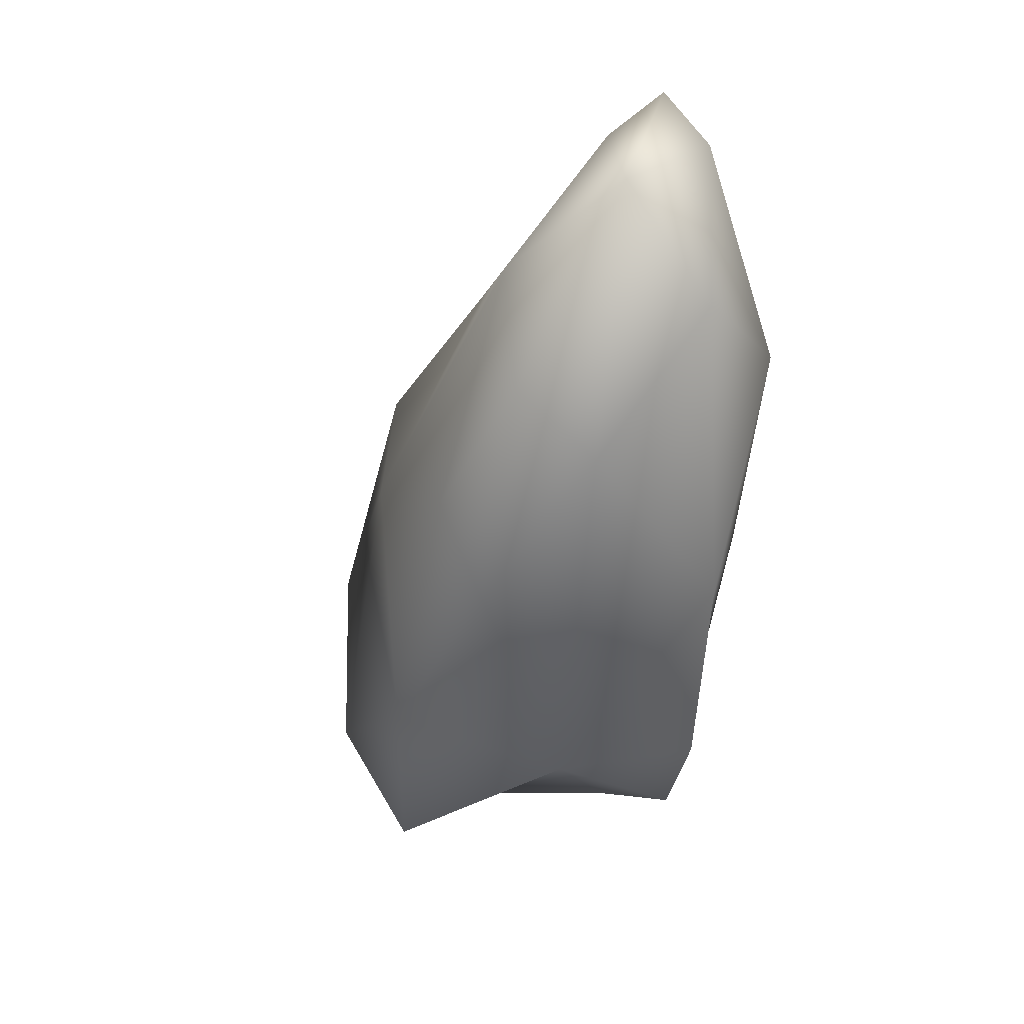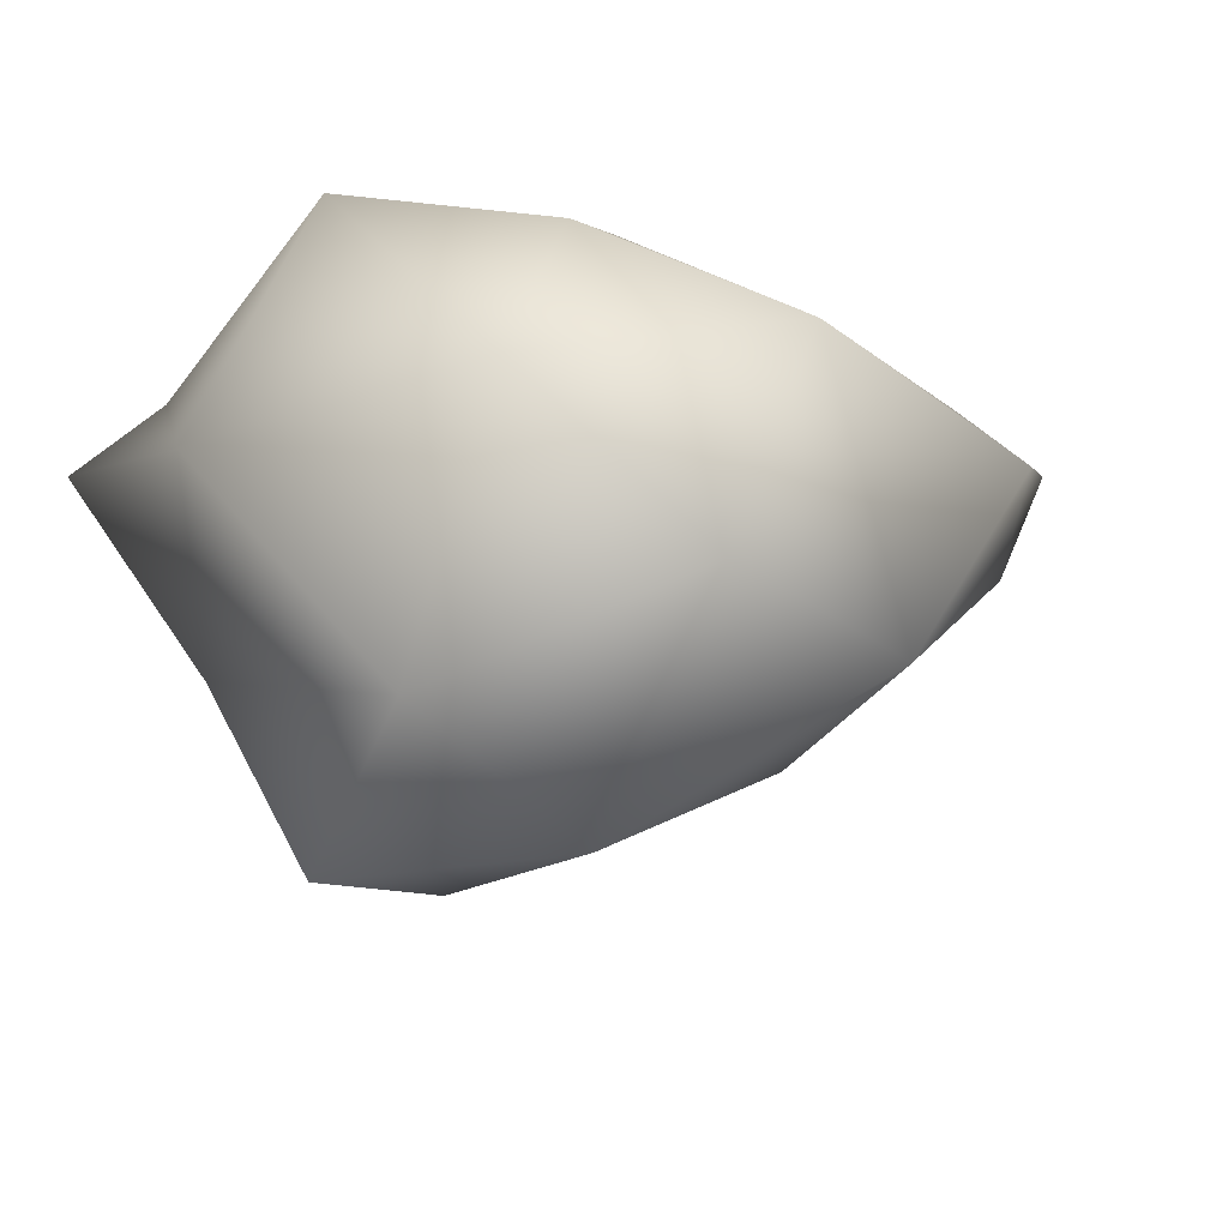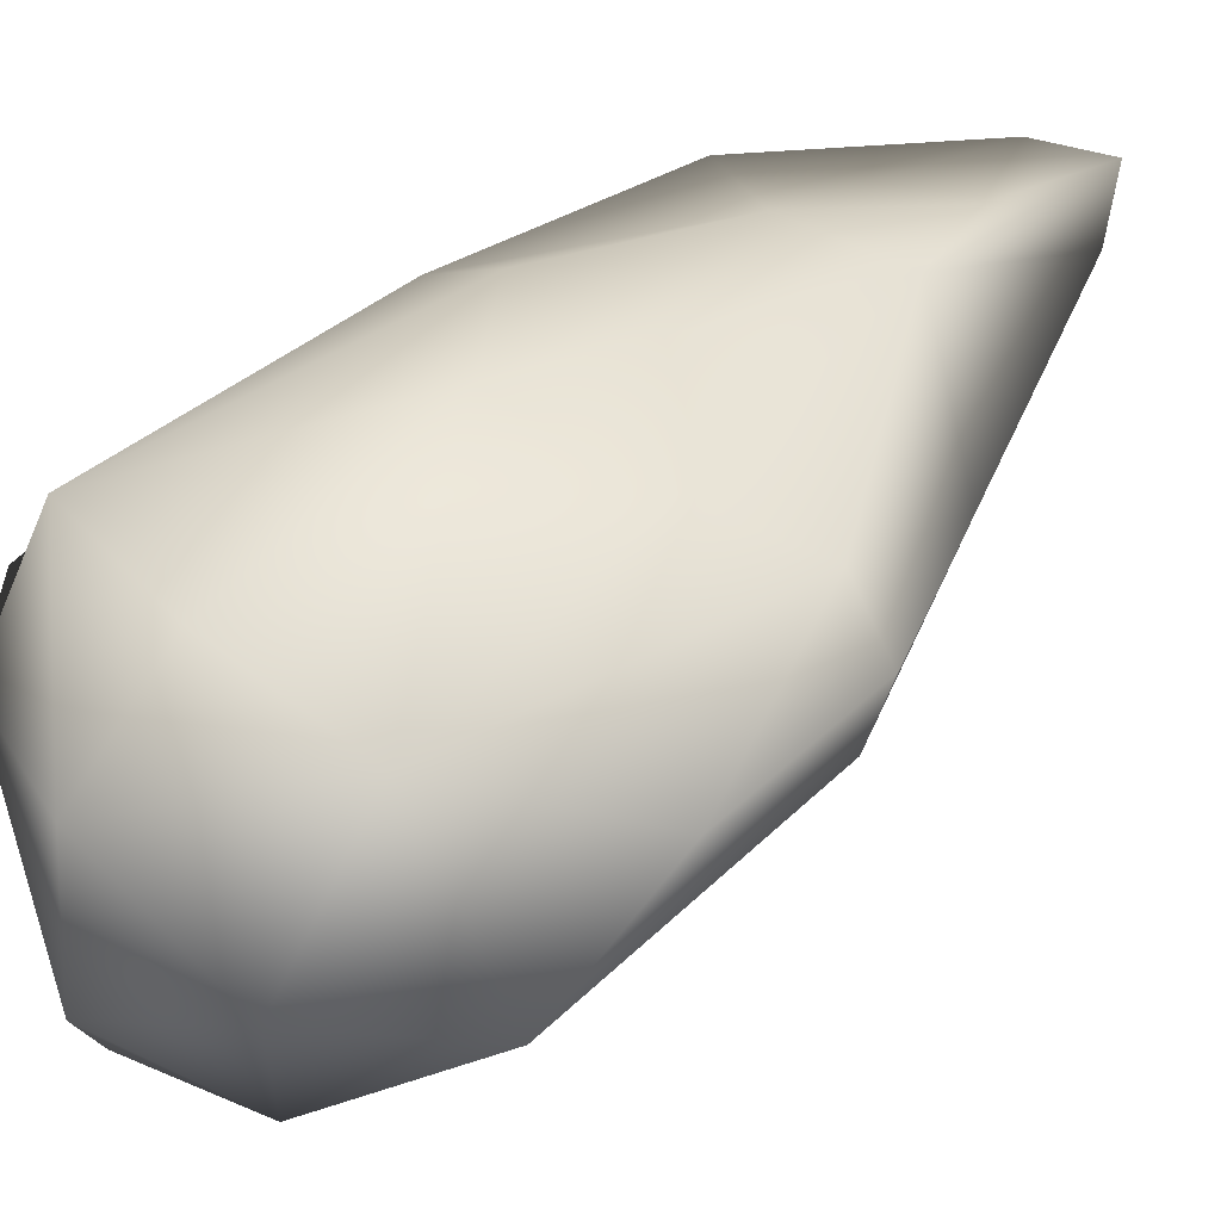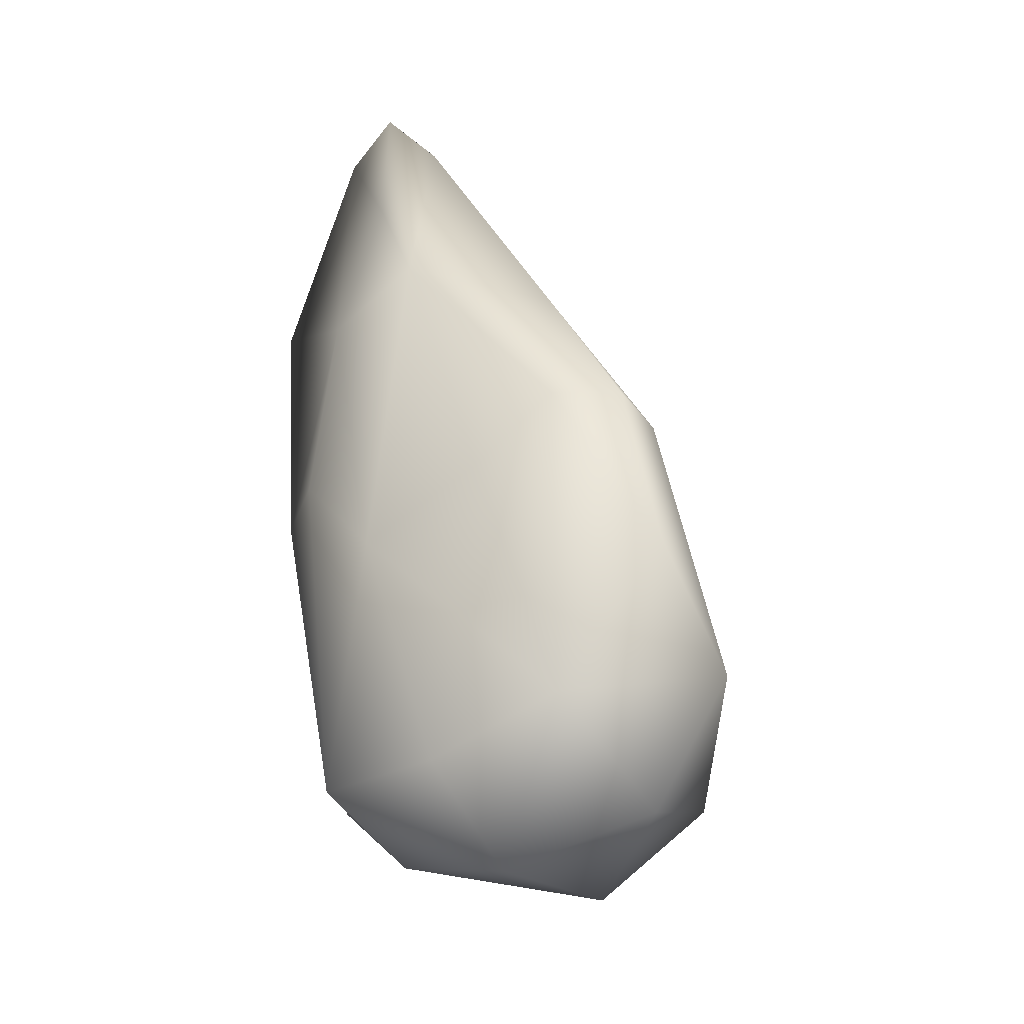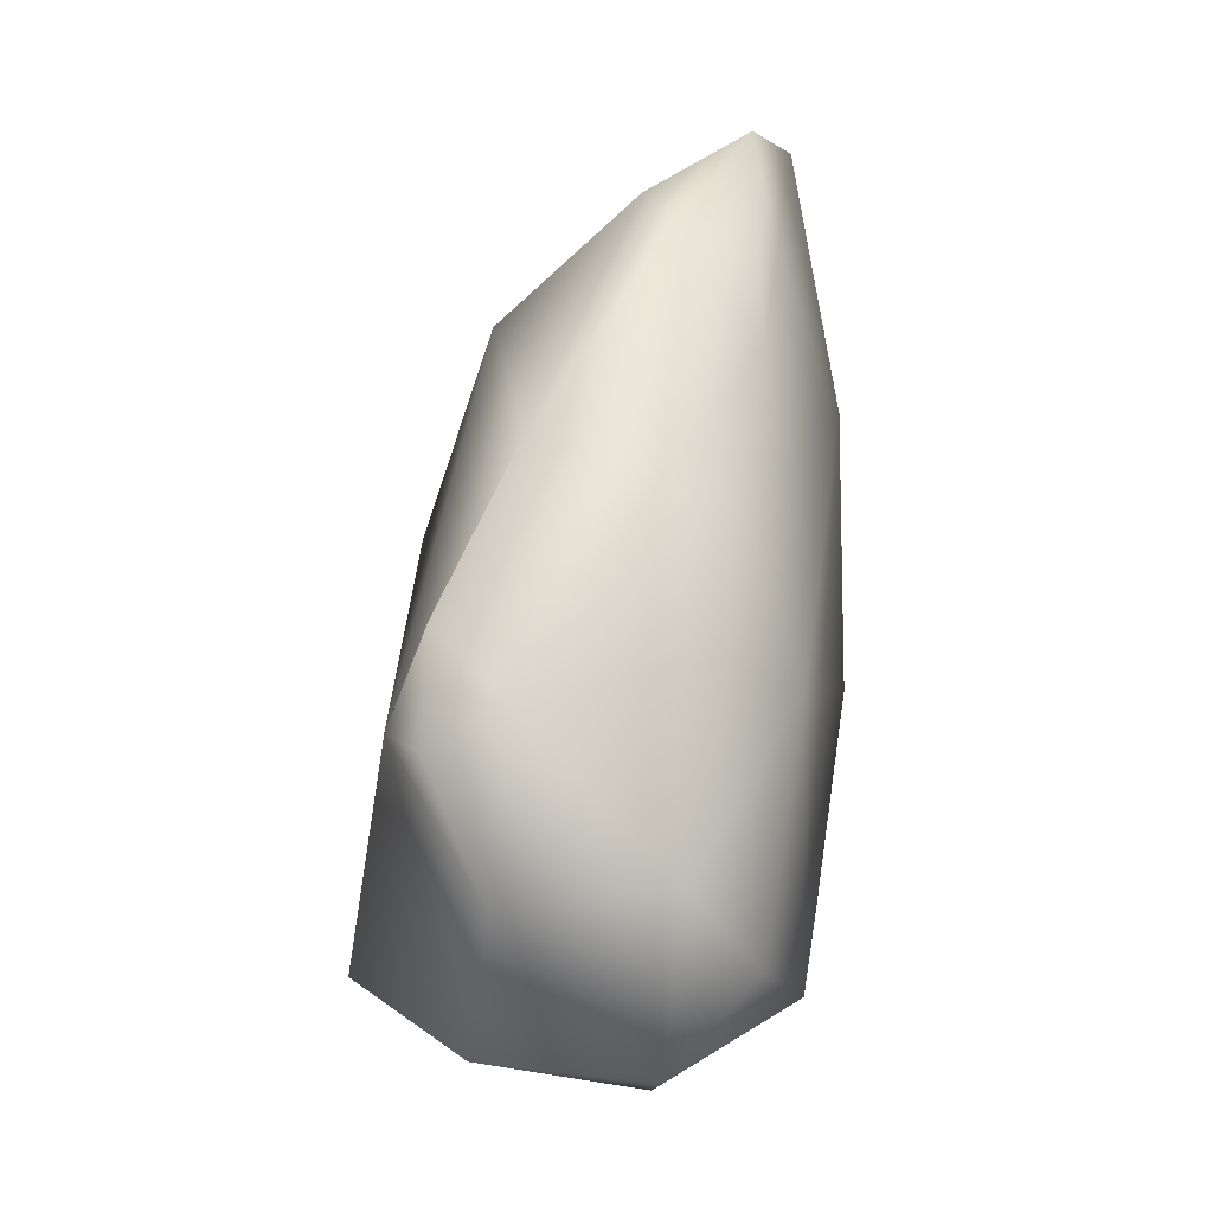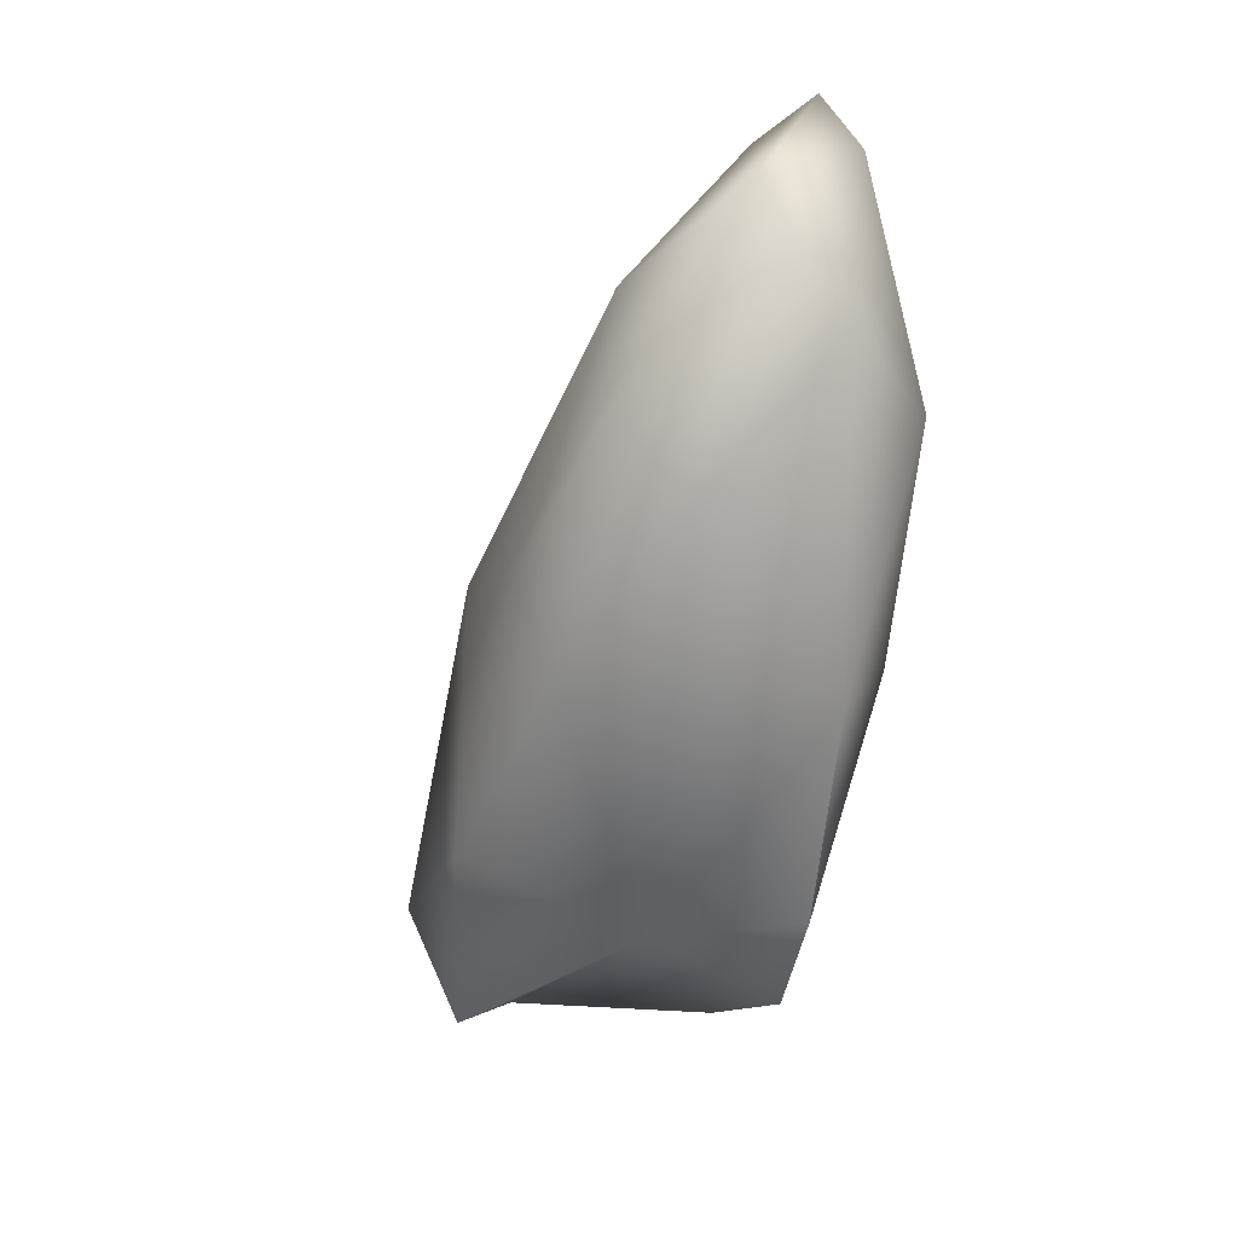
<metadata>
{"format":"obj","ext":"obj","renderer":"f3d","projection":"perspective","resolution":1024,"background":"white","views":[{"elev":49.9,"azim":-123.6,"up":"+Y"},{"elev":-12.6,"azim":11.2,"up":"+Z"},{"elev":24.2,"azim":44.3,"up":"+Z"},{"elev":-37.0,"azim":54.7,"up":"+Y"},{"elev":-30.6,"azim":-49.5,"up":"+Y"},{"elev":38.6,"azim":-115.9,"up":"+Y"}]}
</metadata>
<code>
o 350
v 10.64 4.601 4.652
v 10.59 4.598 4.648
v 10.6 4.658 4.654
v 10.62 4.573 4.675
v 10.56 4.648 4.695
v 10.58 4.731 4.68
v 10.7 4.615 4.686
v 10.66 4.71 4.685
v 10.71 4.695 4.719
v 10.61 4.751 4.681
v 10.67 4.574 4.697
v 10.57 4.787 4.717
v 10.6 4.801 4.705
v 10.64 4.559 4.73
v 10.57 4.589 4.725
v 10.54 4.622 4.73
v 10.72 4.639 4.727
v 10.64 4.816 4.725
v 10.68 4.595 4.744
v 10.53 4.658 4.735
v 10.71 4.694 4.739
v 10.55 4.719 4.753
v 10.68 4.757 4.743
v 10.62 4.853 4.757
v 10.58 4.82 4.768
v 10.65 4.846 4.769
v 10.6 4.591 4.771
v 10.64 4.585 4.762
v 10.55 4.637 4.747
v 10.7 4.698 4.755
v 10.58 4.792 4.788
v 10.62 4.854 4.788
v 10.64 4.861 4.786
v 10.66 4.768 4.786
v 10.64 4.663 4.784
v 10.58 4.705 4.781
v 10.67 4.681 4.765
v 10.6 4.704 4.789
v 10.61 4.769 4.79
v 10.63 4.818 4.784
f 1 2 3
f 2 1 4
f 2 5 3
f 6 3 5
f 7 1 8
f 8 9 7
f 1 3 8
f 8 3 10
f 10 3 6
f 4 5 2
f 11 4 1
f 1 7 11
f 12 6 5
f 10 6 13
f 11 14 4
f 5 15 16
f 4 15 5
f 17 7 9
f 13 6 12
f 13 18 10
f 8 10 18
f 19 14 11
f 11 7 19
f 16 20 5
f 17 9 21
f 22 5 20
f 5 22 12
f 23 21 9
f 8 23 9
f 13 12 24
f 13 24 18
f 8 18 23
f 4 14 15
f 7 17 19
f 12 25 24
f 18 26 23
f 26 18 24
f 14 27 15
f 14 28 27
f 16 15 29
f 29 20 16
f 19 17 30
f 17 21 30
f 12 22 25
f 14 19 28
f 15 27 29
f 30 21 23
f 22 31 25
f 24 25 32
f 24 32 33
f 26 24 33
f 29 22 20
f 23 34 30
f 25 31 32
f 26 33 34
f 34 23 26
f 27 28 35
f 19 35 28
f 27 36 29
f 19 30 37
f 35 19 37
f 29 36 22
f 30 34 37
f 22 36 31
f 38 27 35
f 36 27 38
f 35 37 34
f 38 39 36
f 35 39 38
f 35 34 39
f 31 36 39
f 34 40 39
f 32 31 39
f 40 33 32
f 40 34 33
f 40 32 39

</code>
